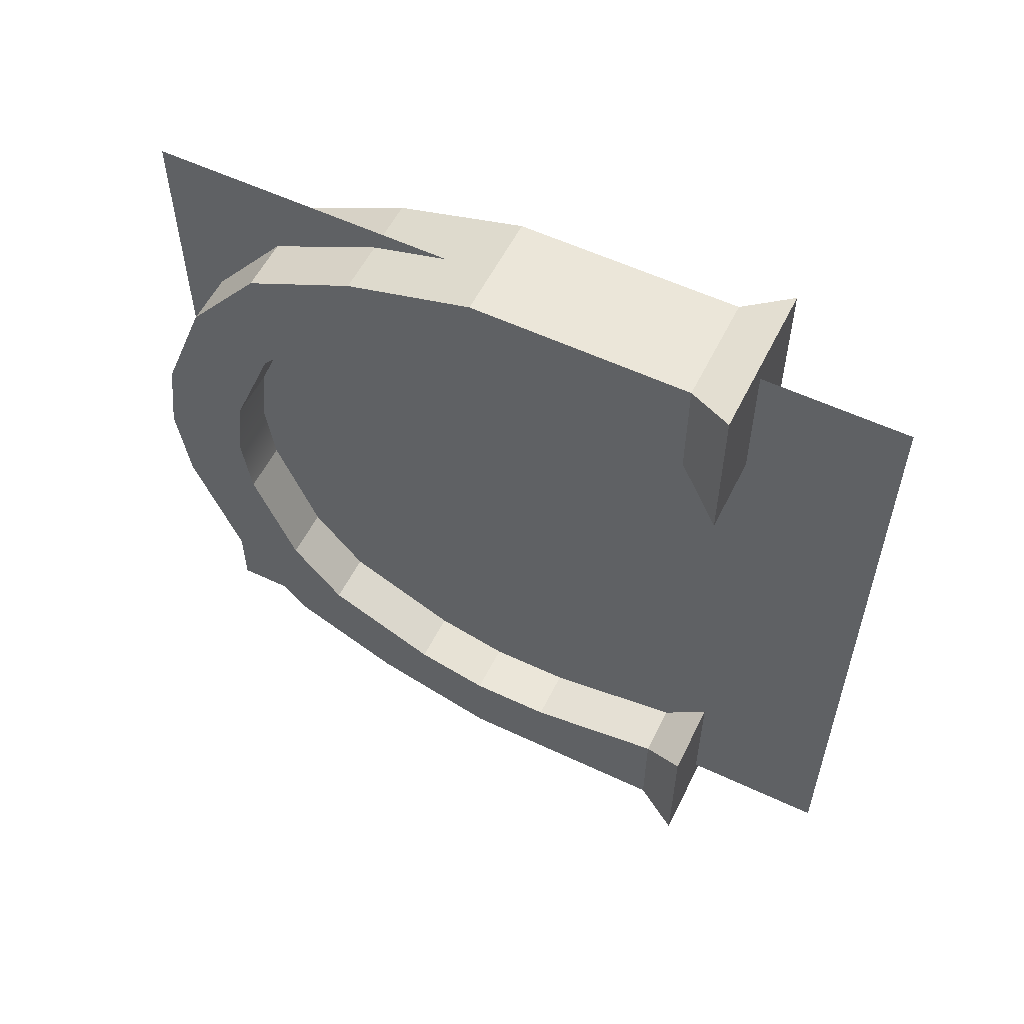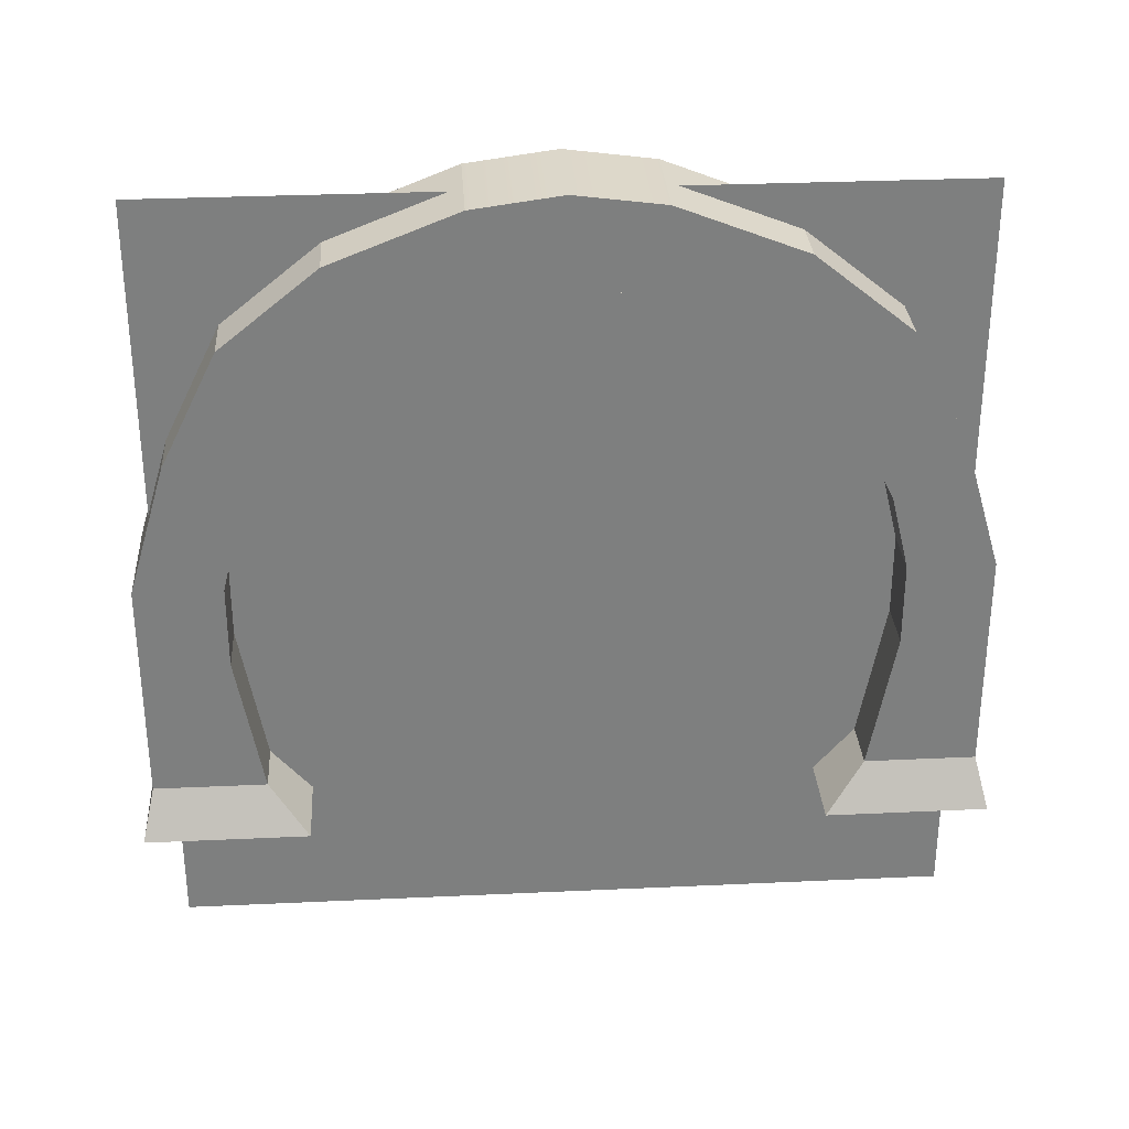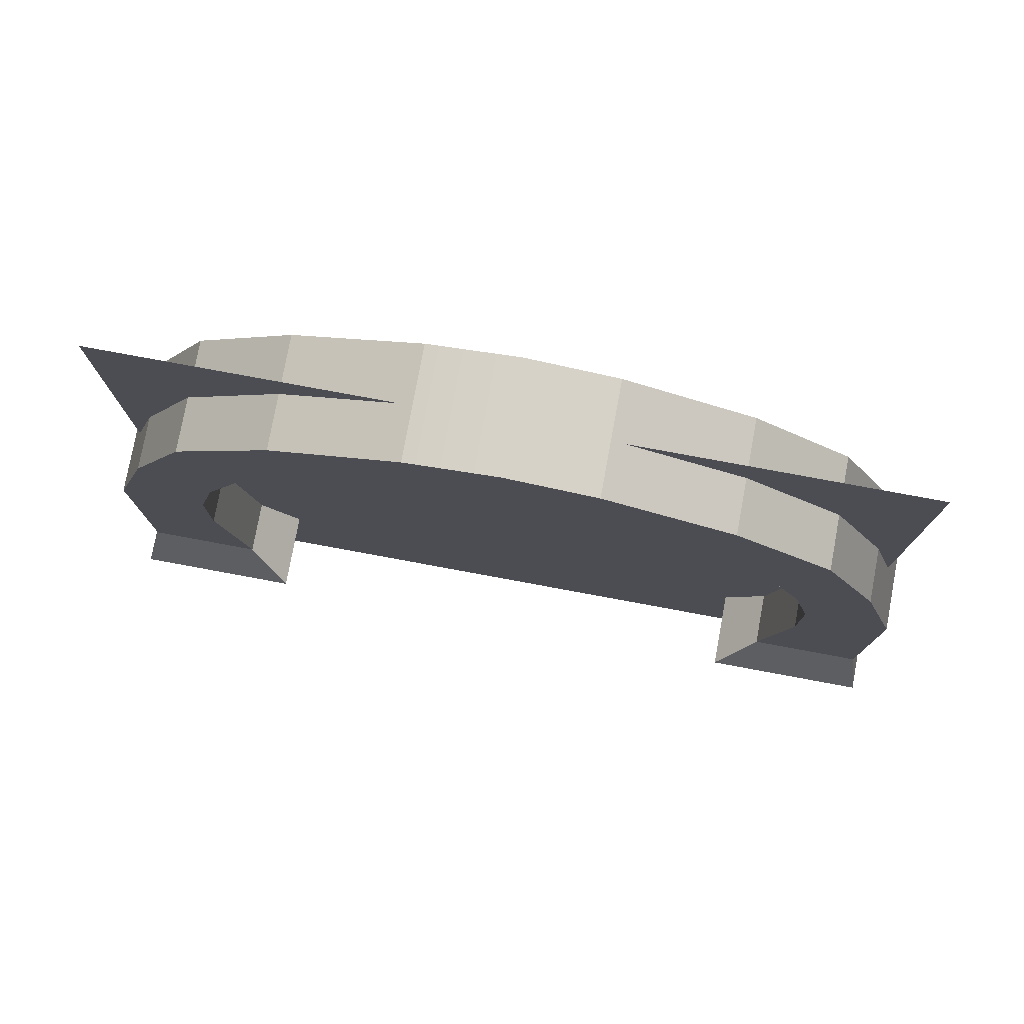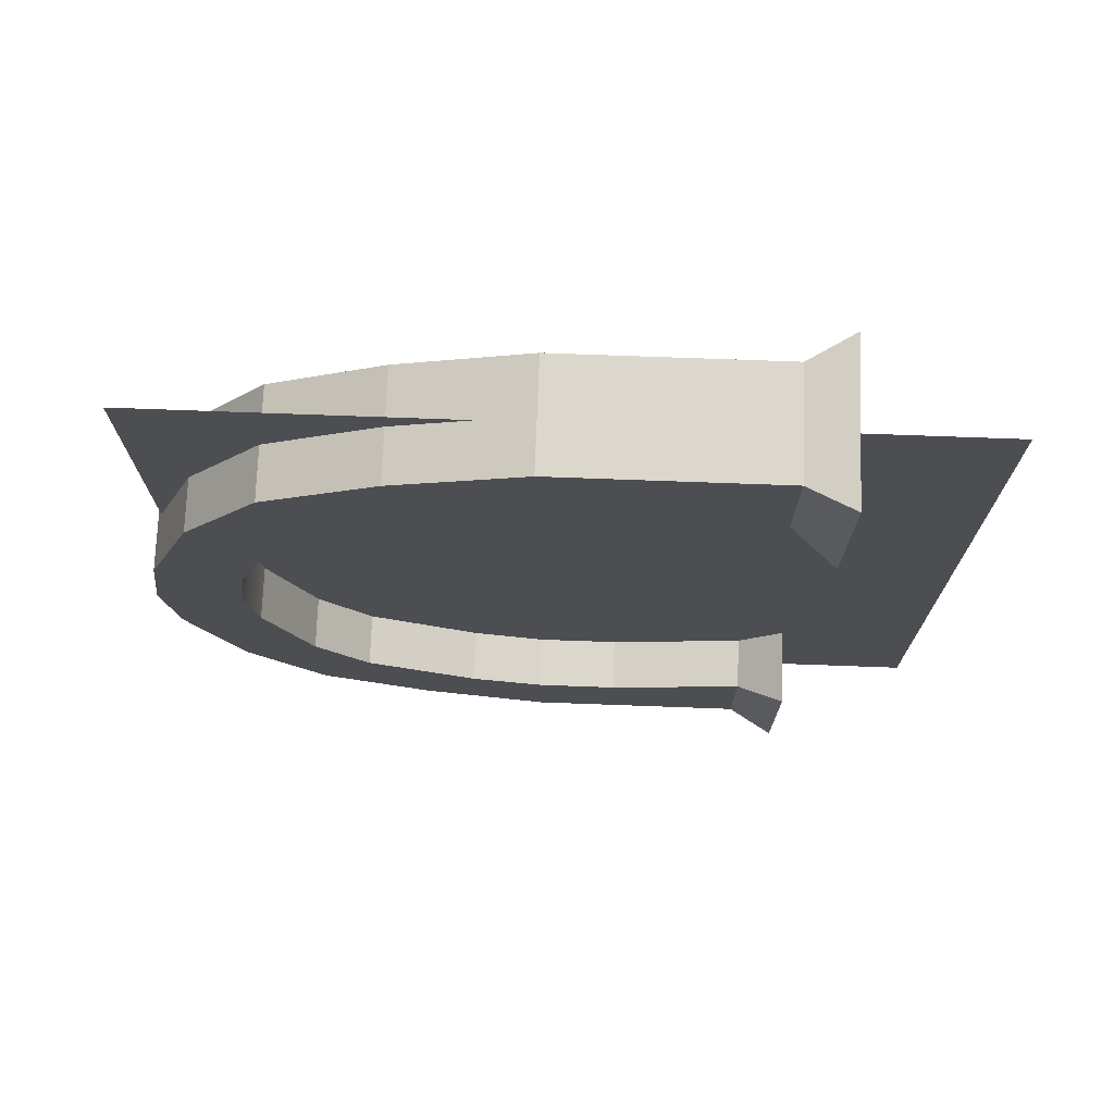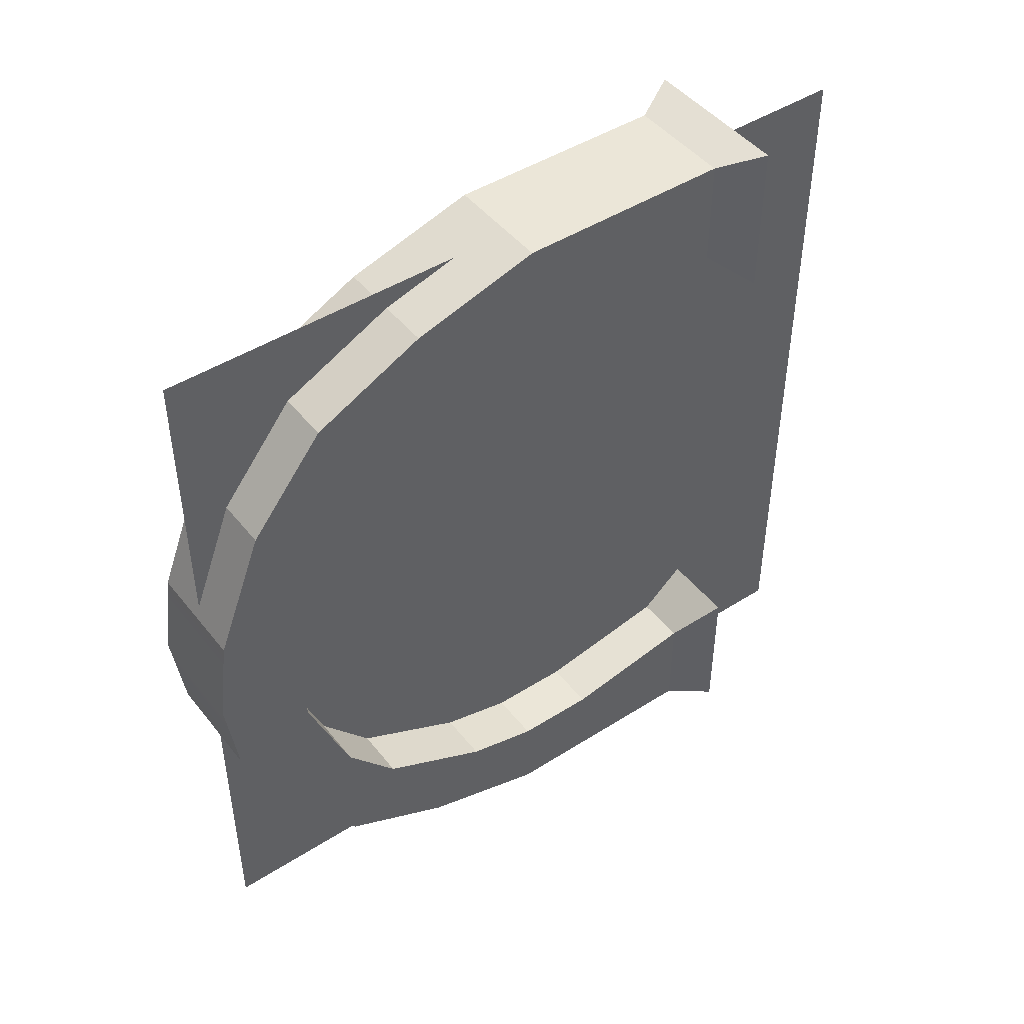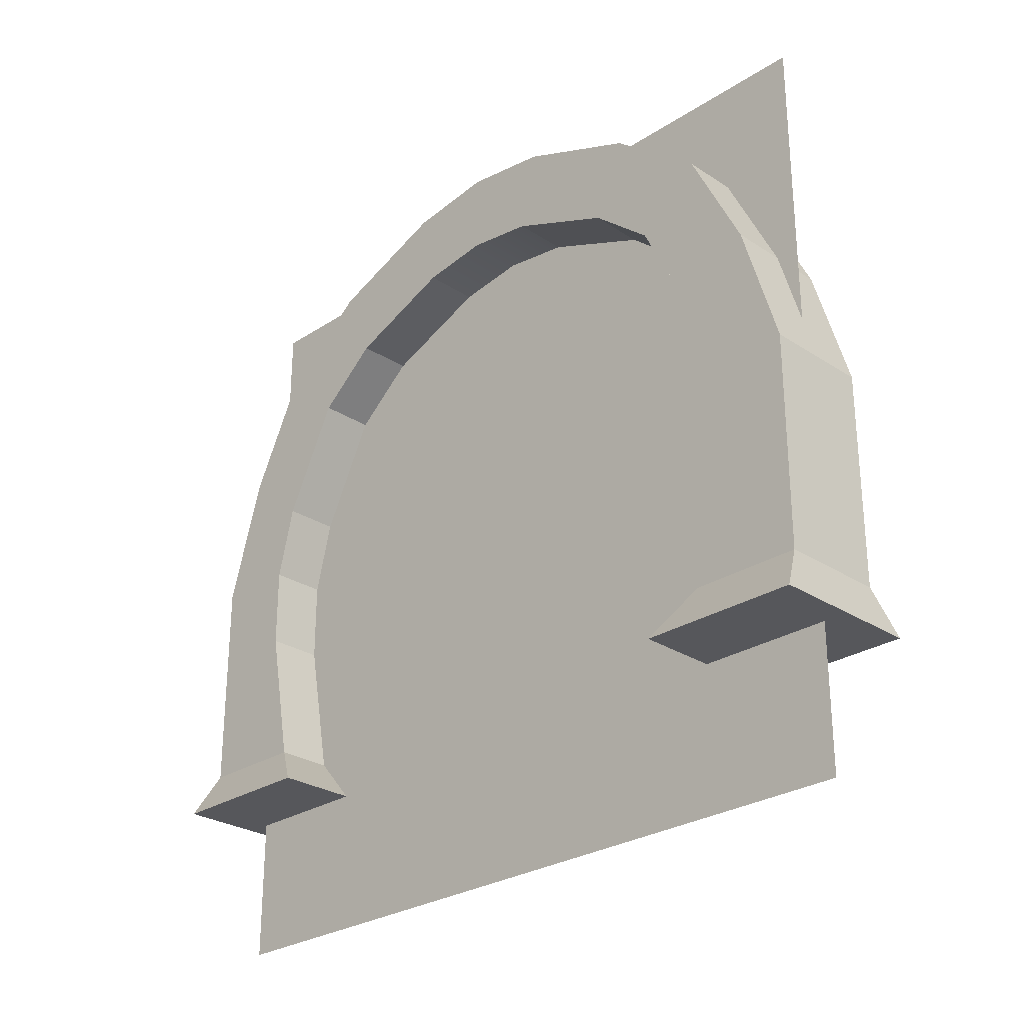
<metadata>
{"format":"obj","ext":"obj","renderer":"f3d","projection":"perspective","resolution":1024,"background":"white","views":[{"elev":56.6,"azim":-63.8,"up":"+Z"},{"elev":30.7,"azim":86.2,"up":"+Y"},{"elev":78.0,"azim":-79.5,"up":"+Y"},{"elev":73.0,"azim":-87.9,"up":"+Z"},{"elev":46.1,"azim":-126.1,"up":"+Z"},{"elev":-27.4,"azim":135.0,"up":"+Y"}]}
</metadata>
<code>
g default
v 94.58 19.77 -94.49
v 96.01 19.77 -94.49
v 94.58 21.59 -94.49
v 96.01 21.59 -94.49
v 94.58 21.59 -95.6
v 96.01 21.59 -95.6
v 94.58 19.77 -95.94
v 96.01 19.77 -95.94
v 94.25 19.17 -96.46
v 96.33 19.17 -96.46
v 96.33 19.17 -94.36
v 94.25 19.17 -94.36
v 94.58 22.66 -94.49
v 96.01 22.66 -94.49
v 96.01 22.66 -95.6
v 94.58 22.66 -95.6
v 94.58 24.36 -94.99
v 96.01 24.36 -94.99
v 96.01 23.64 -95.84
v 94.58 23.64 -95.84
v 94.58 25.84 -95.73
v 96.01 25.84 -95.73
v 96.01 25.12 -96.58
v 94.58 25.12 -96.58
v 94.58 26.84 -96.98
v 96.01 26.84 -96.98
v 96.01 25.82 -97.4
v 94.58 25.82 -97.4
v 94.58 27.48 -98.61
v 96.01 27.48 -98.61
v 96.01 26.4 -98.85
v 94.58 26.4 -98.85
v 94.58 27.64 -99.77
v 96.01 27.64 -99.77
v 96.01 26.52 -99.77
v 94.58 26.52 -99.77
v 94.58 19.77 -105
v 96.01 19.77 -105
v 94.58 21.59 -105
v 96.01 21.59 -105
v 94.58 21.59 -103.9
v 96.01 21.59 -103.9
v 94.58 19.77 -103.6
v 96.01 19.77 -103.6
v 94.25 19.17 -103.1
v 96.33 19.17 -103.1
v 96.33 19.17 -105.2
v 94.25 19.17 -105.2
v 94.58 22.66 -105
v 96.01 22.66 -105
v 96.01 22.66 -103.9
v 94.58 22.66 -103.9
v 94.58 24.36 -104.5
v 96.01 24.36 -104.5
v 96.01 23.64 -103.7
v 94.58 23.64 -103.7
v 94.58 25.84 -103.8
v 96.01 25.84 -103.8
v 96.01 25.12 -103
v 94.58 25.12 -103
v 94.58 26.84 -102.6
v 96.01 26.84 -102.6
v 96.01 25.82 -102.1
v 94.58 25.82 -102.1
v 94.58 27.48 -100.9
v 96.01 27.48 -100.9
v 96.01 26.4 -100.7
v 94.58 26.4 -100.7
g polySurface4 pCube23
f 1 2 4 3
f 5 6 8 7
f 9 10 11 12
f 2 8 6 4
f 7 1 3 5
f 7 8 10 9
f 8 2 11 10
f 2 1 12 11
f 1 7 9 12
f 3 4 14 13
f 4 6 15 14
f 6 5 16 15
f 5 3 13 16
f 13 14 18 17
f 14 15 19 18
f 15 16 20 19
f 16 13 17 20
f 17 18 22 21
f 18 19 23 22
f 19 20 24 23
f 20 17 21 24
f 21 22 26 25
f 22 23 27 26
f 23 24 28 27
f 24 21 25 28
f 25 26 30 29
f 26 27 31 30
f 27 28 32 31
f 28 25 29 32
f 29 30 34 33
f 30 31 35 34
f 31 32 36 35
f 32 29 33 36
f 37 39 40 38
f 41 43 44 42
f 45 48 47 46
f 38 40 42 44
f 43 41 39 37
f 43 45 46 44
f 44 46 47 38
f 38 47 48 37
f 37 48 45 43
f 39 49 50 40
f 40 50 51 42
f 42 51 52 41
f 41 52 49 39
f 49 53 54 50
f 50 54 55 51
f 51 55 56 52
f 52 56 53 49
f 53 57 58 54
f 54 58 59 55
f 55 59 60 56
f 56 60 57 53
f 57 61 62 58
f 58 62 63 59
f 59 63 64 60
f 60 64 61 57
f 61 65 66 62
f 62 66 67 63
f 63 67 68 64
f 64 68 65 61
f 65 33 34 66
f 66 34 35 67
f 67 35 36 68
f 68 36 33 65
g default
v 95.27 17.26 -94.69
v 95.27 27.42 -94.69
v 95.27 17.26 -104.9
v 95.27 27.42 -104.9
g pCube23 polySurface5
f 69 70 72 71

</code>
